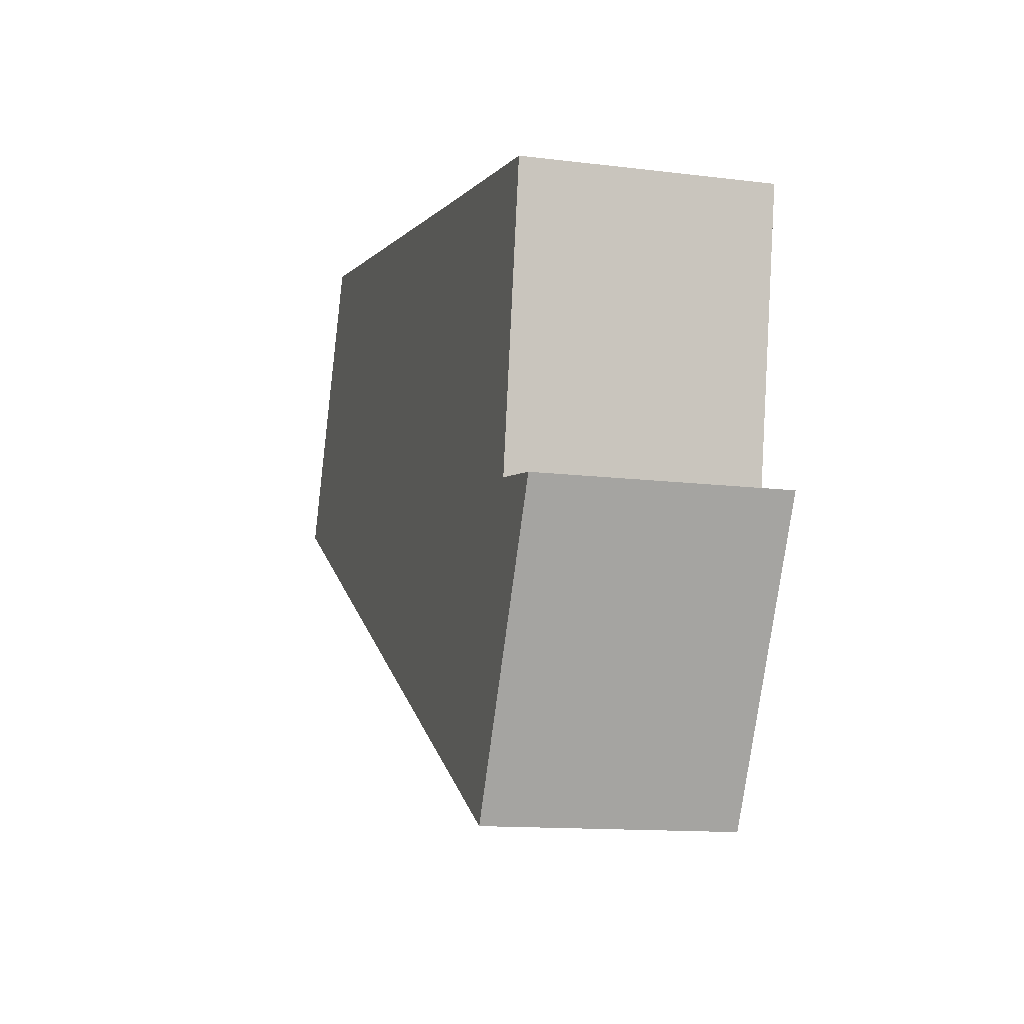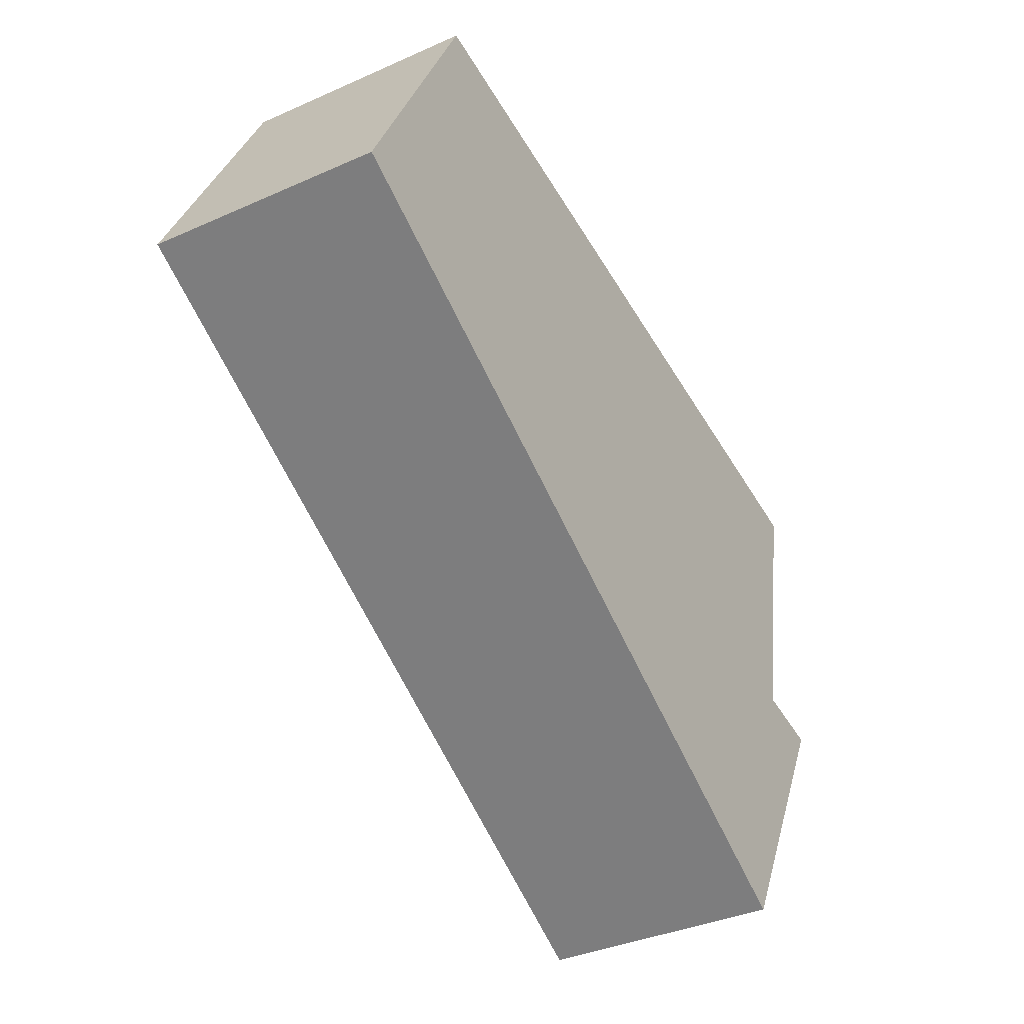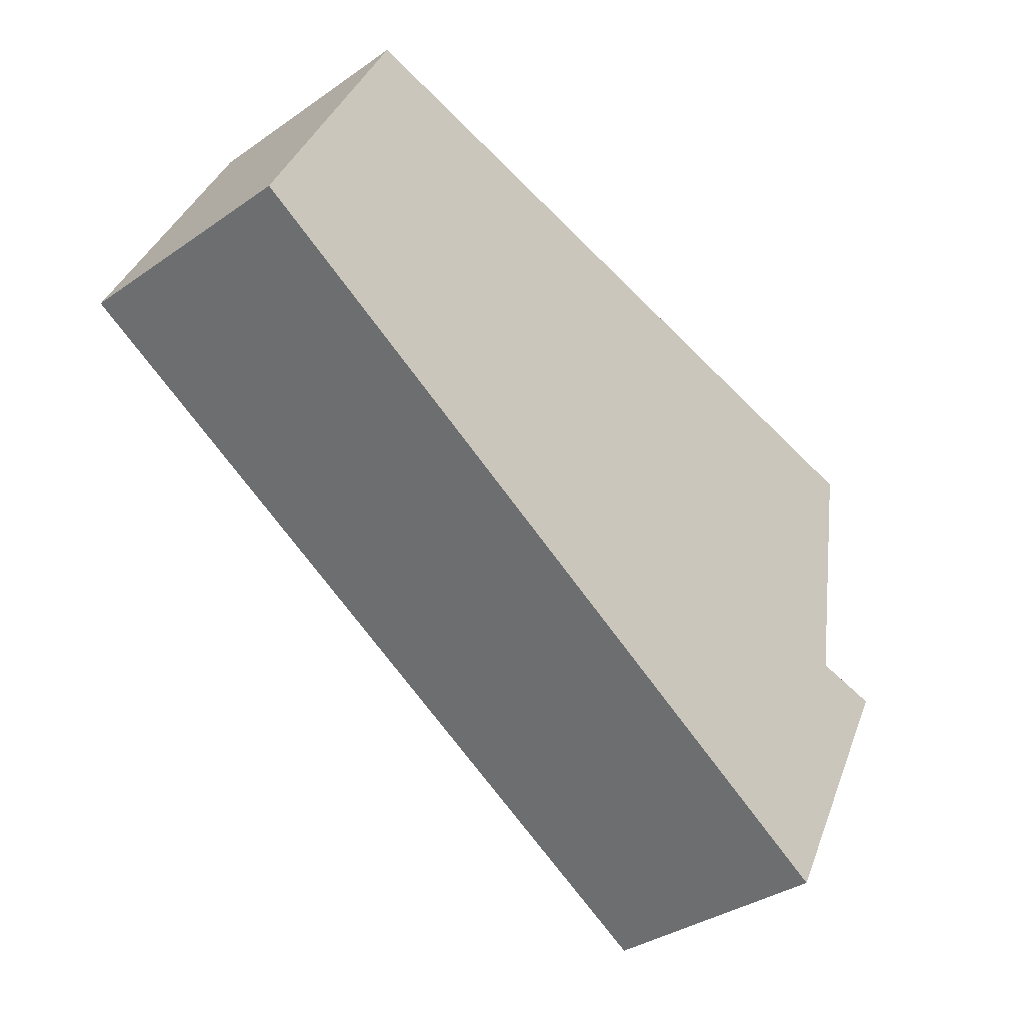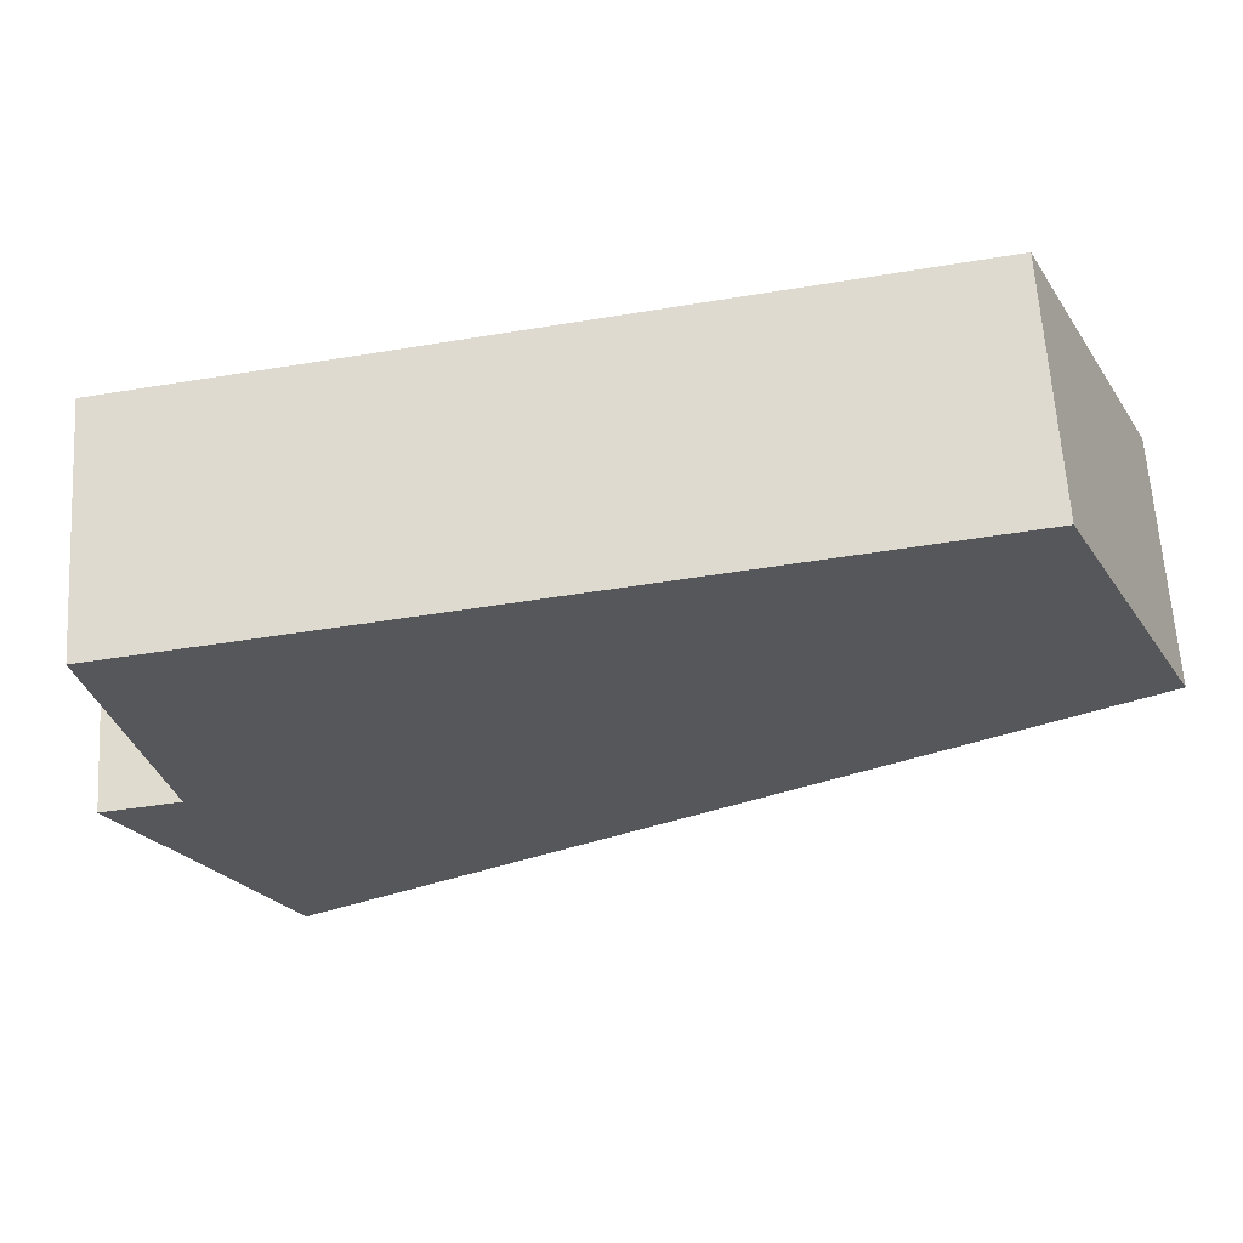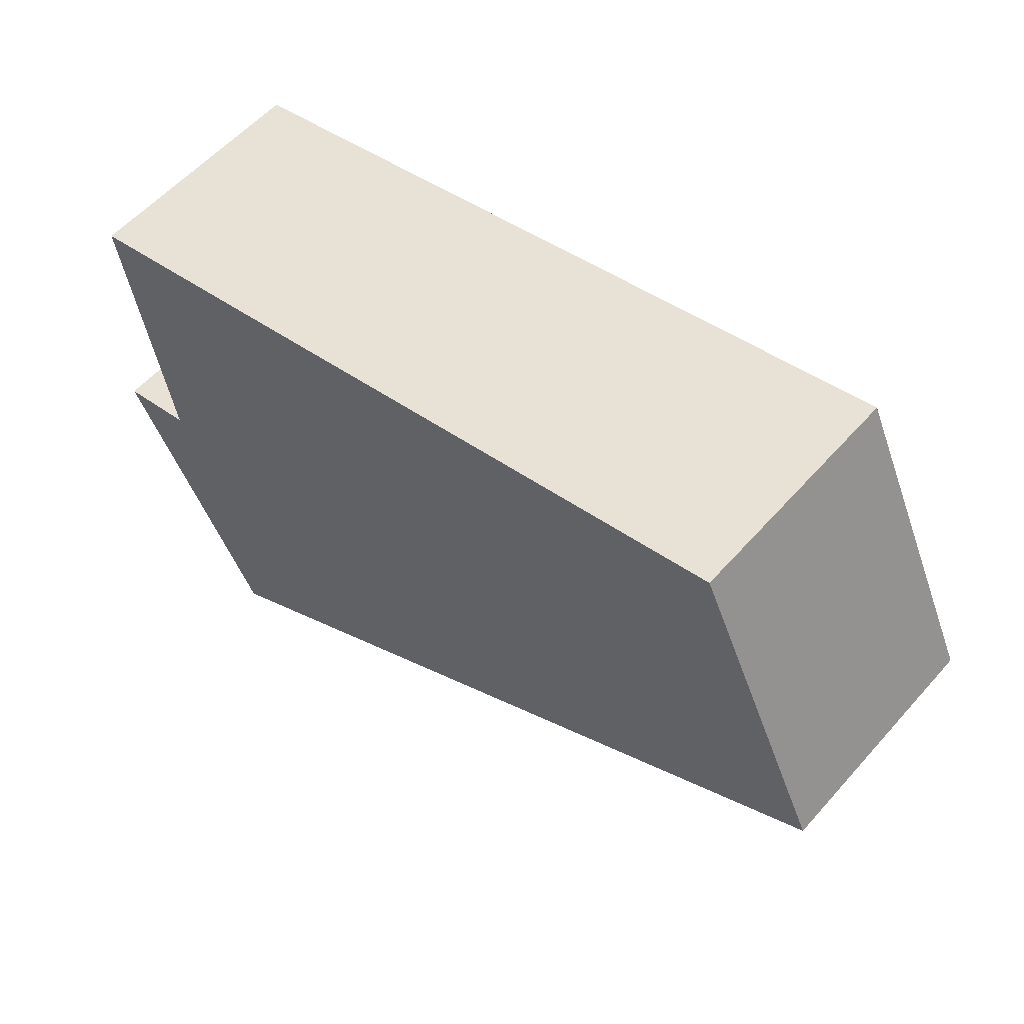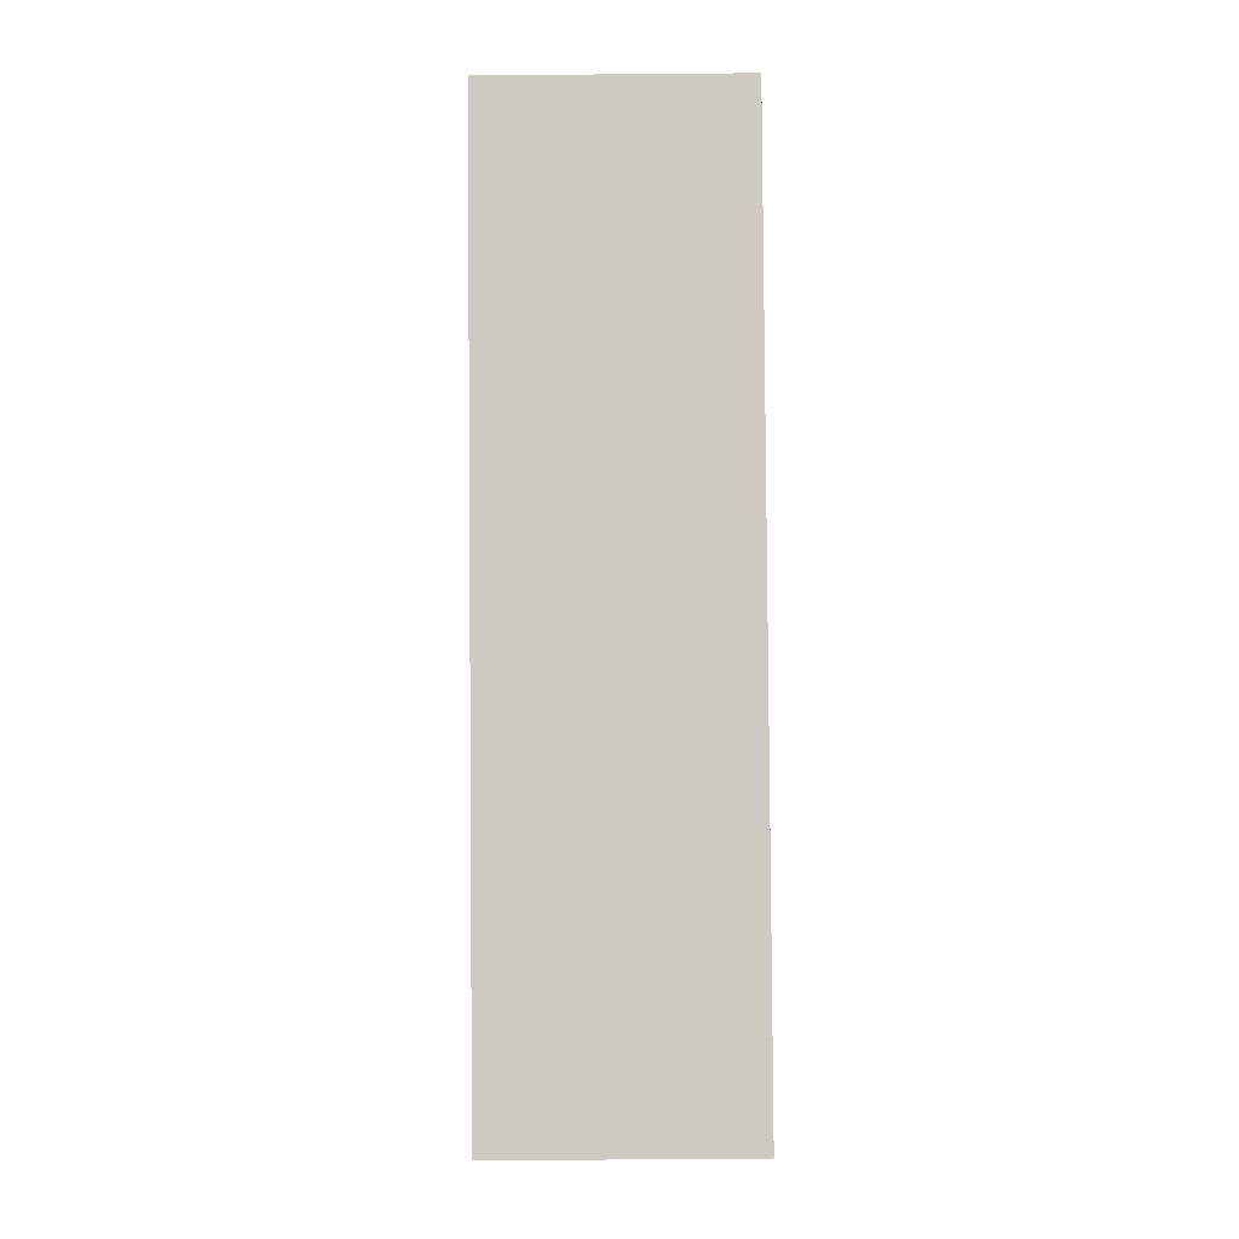
<metadata>
{"format":"obj","ext":"obj","renderer":"f3d","projection":"perspective","resolution":1024,"background":"white","views":[{"elev":-12.8,"azim":-106.2,"up":"+Z"},{"elev":-36.8,"azim":119.9,"up":"+Z"},{"elev":-36.0,"azim":132.2,"up":"+Z"},{"elev":63.2,"azim":-3.5,"up":"+Z"},{"elev":56.9,"azim":40.9,"up":"+Z"},{"elev":-65.8,"azim":90.5,"up":"+Z"}]}
</metadata>
<code>
v  2.97 2.754 3.81
v  0.87 2.754 0.15
v  0.31 2.754 3.33
v  9.01 2.754 4.92
v  9.038 2.754 4.86
v  10.59 2.754 1.561
v  1.73 2.754 -3.22
v  0 2.754 1.686e-16
v  10.6 2.754 1.54
v  9.01 -3.013e-16 4.92
v  9.038 -2.976e-16 4.86
v  10.59 -9.558e-17 1.561
v  10.6 -9.43e-17 1.54
v  0 0 0
v  0.87 -9.185e-18 0.15
v  2.97 -2.333e-16 3.81
v  0.31 -2.039e-16 3.33
v  1.73 1.972e-16 -3.22
g defaultobject
f 1 2 3
f 2 1 4
f 2 4 5
f 2 5 6
f 2 7 8
f 7 2 6
f 7 6 9
f 10 5 4
f 5 10 6
f 6 10 11
f 6 11 12
f 6 12 9
f 9 12 13
f 14 2 8
f 2 14 15
f 1 10 4
f 10 1 16
f 16 1 3
f 16 3 17
f 13 7 9
f 7 13 18
f 18 8 7
f 8 18 14
f 15 3 2
f 3 15 17
f 13 14 18
f 14 13 15
f 15 13 17
f 17 13 16
f 16 13 12
f 16 12 11
f 16 11 10

</code>
